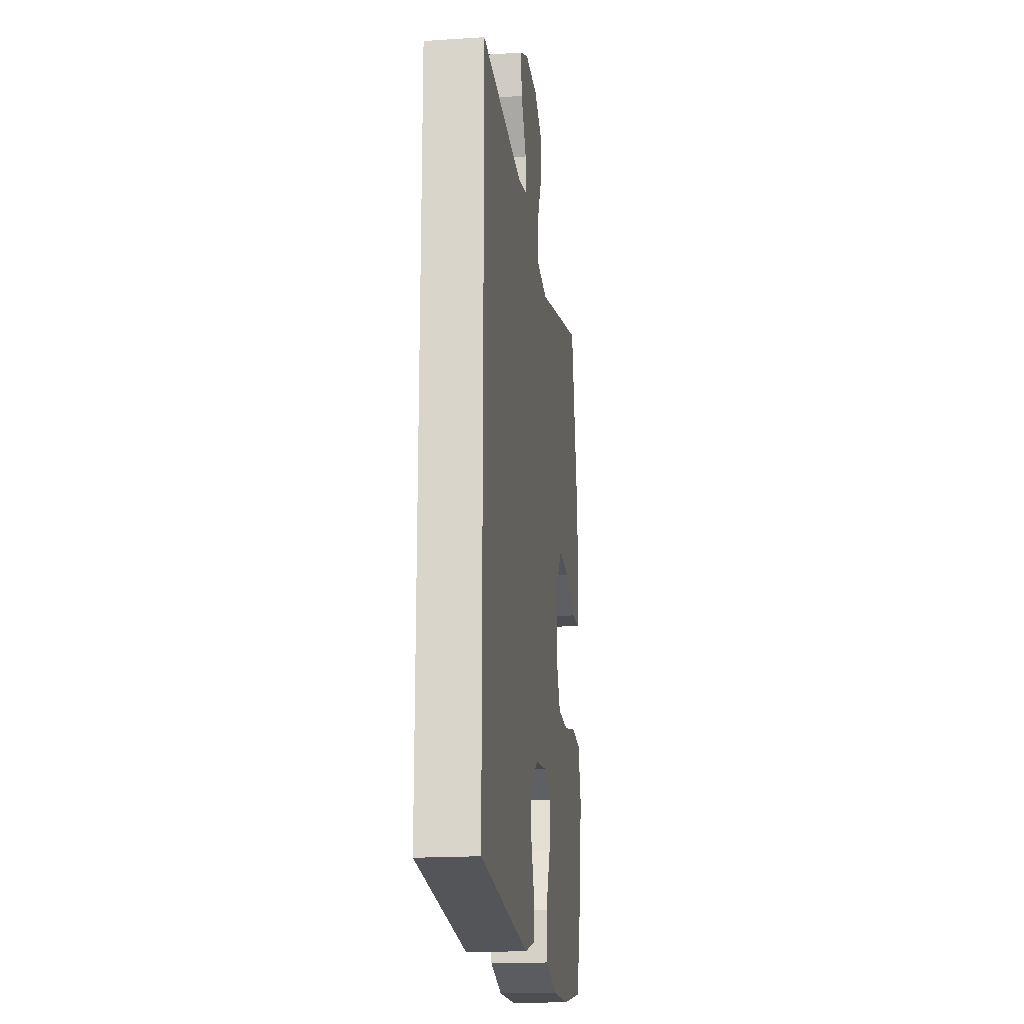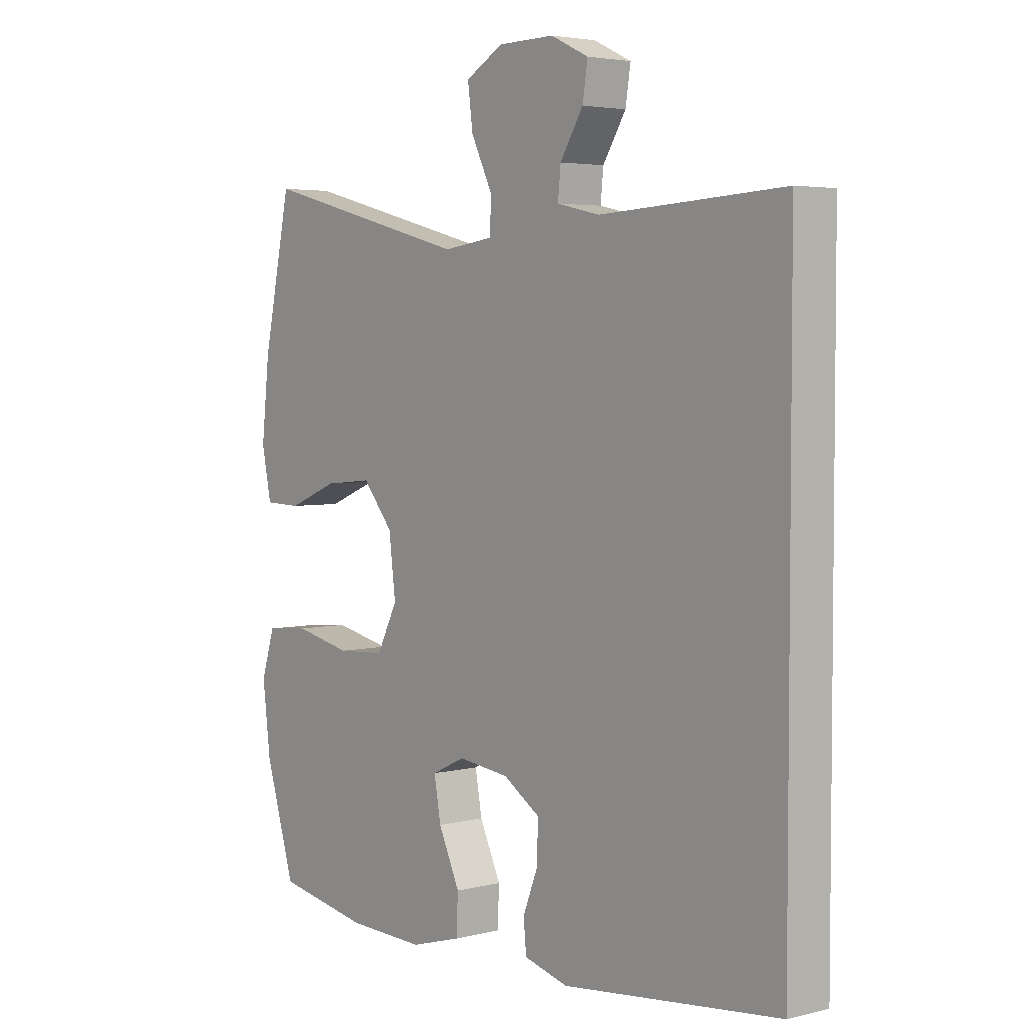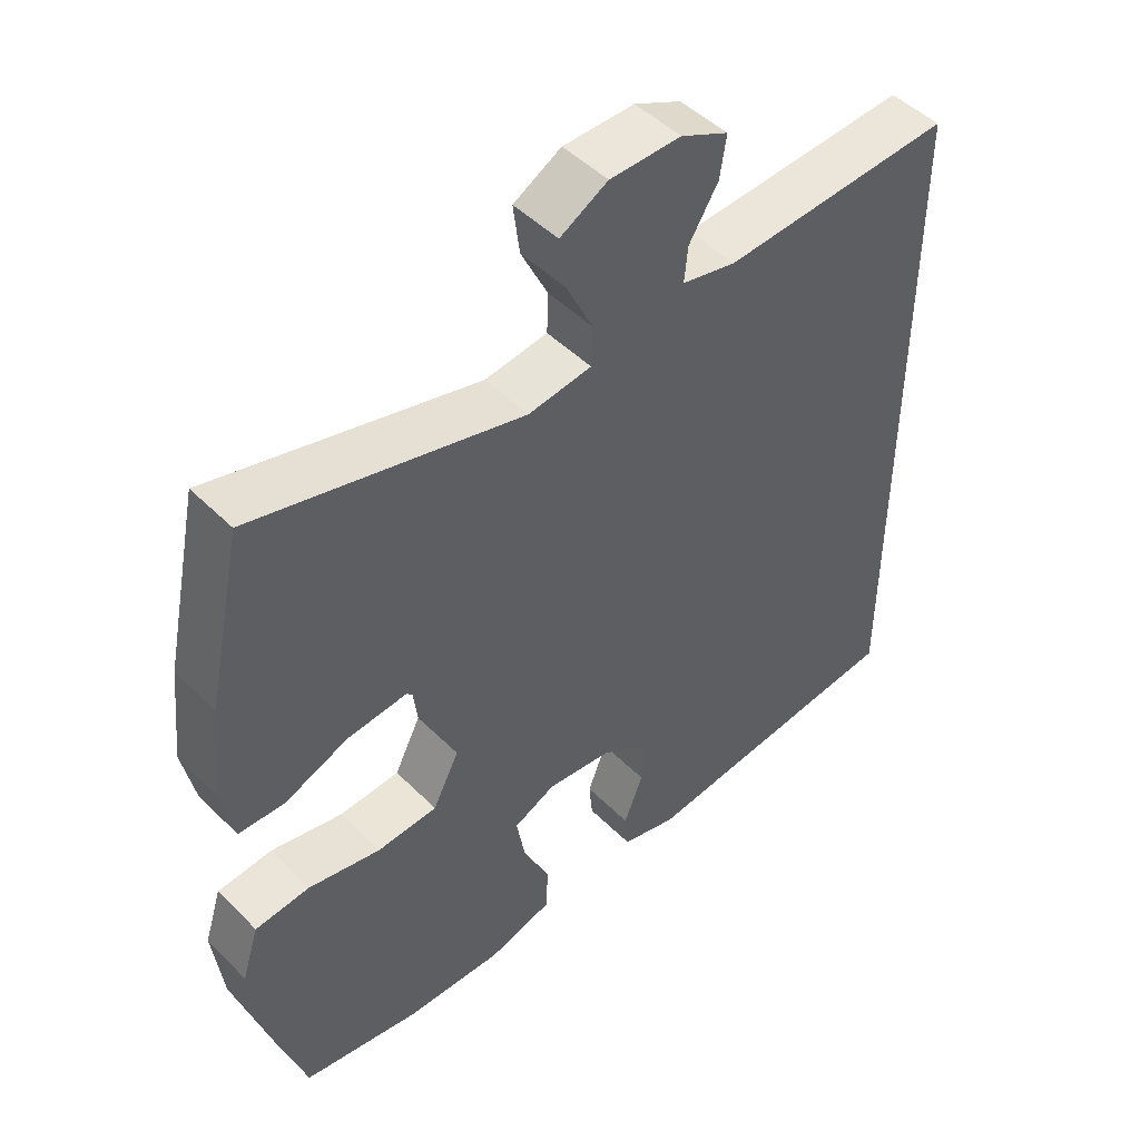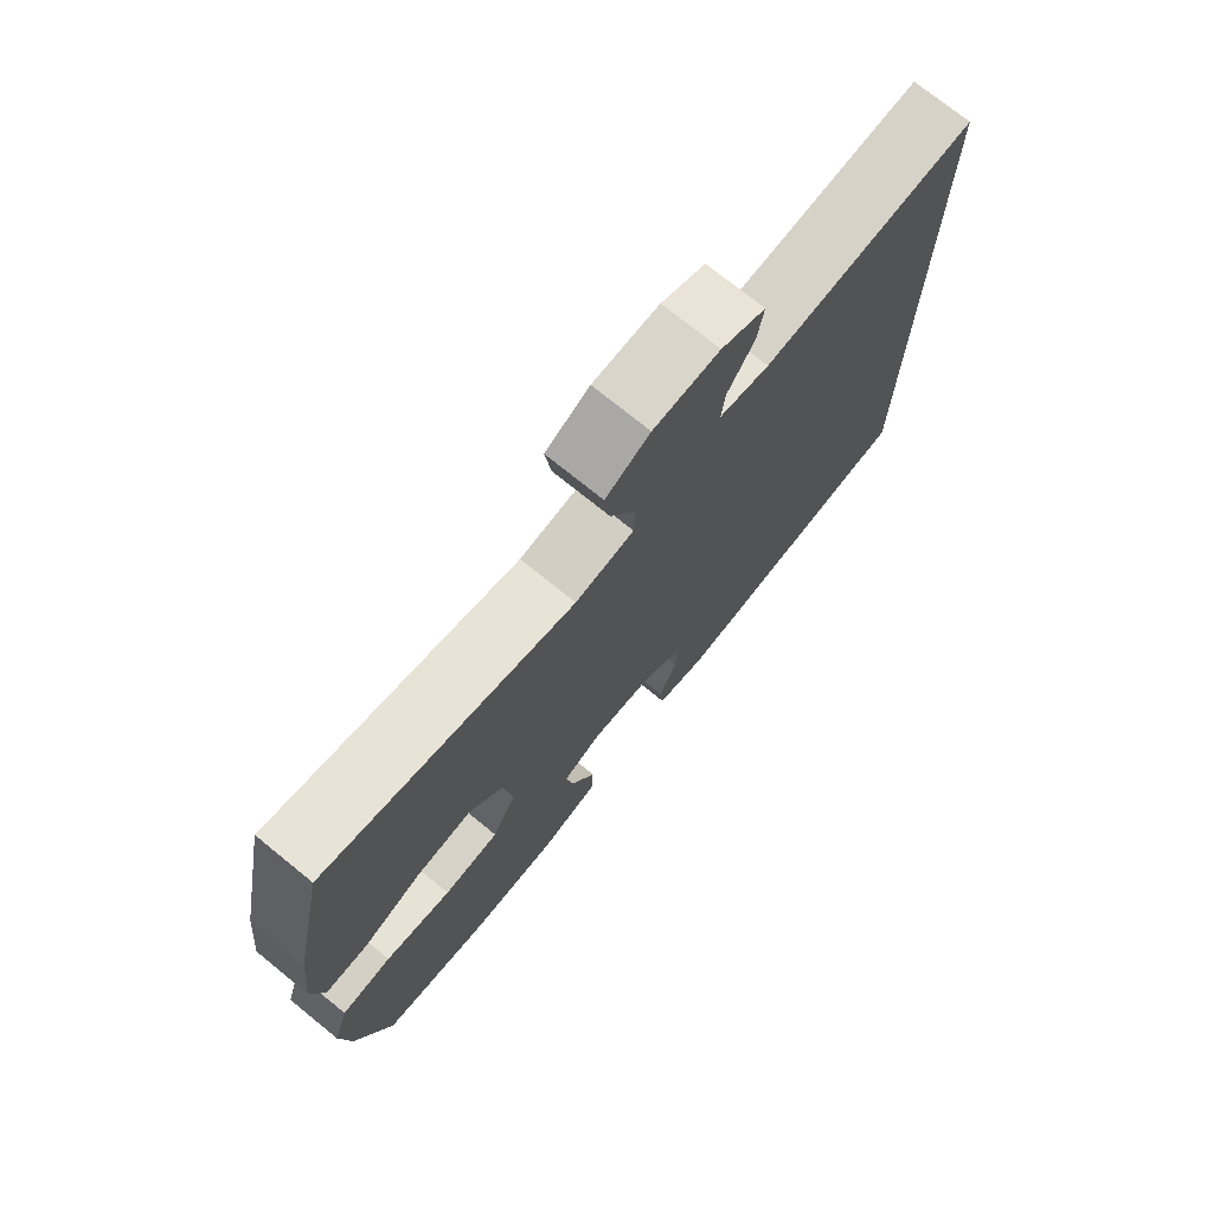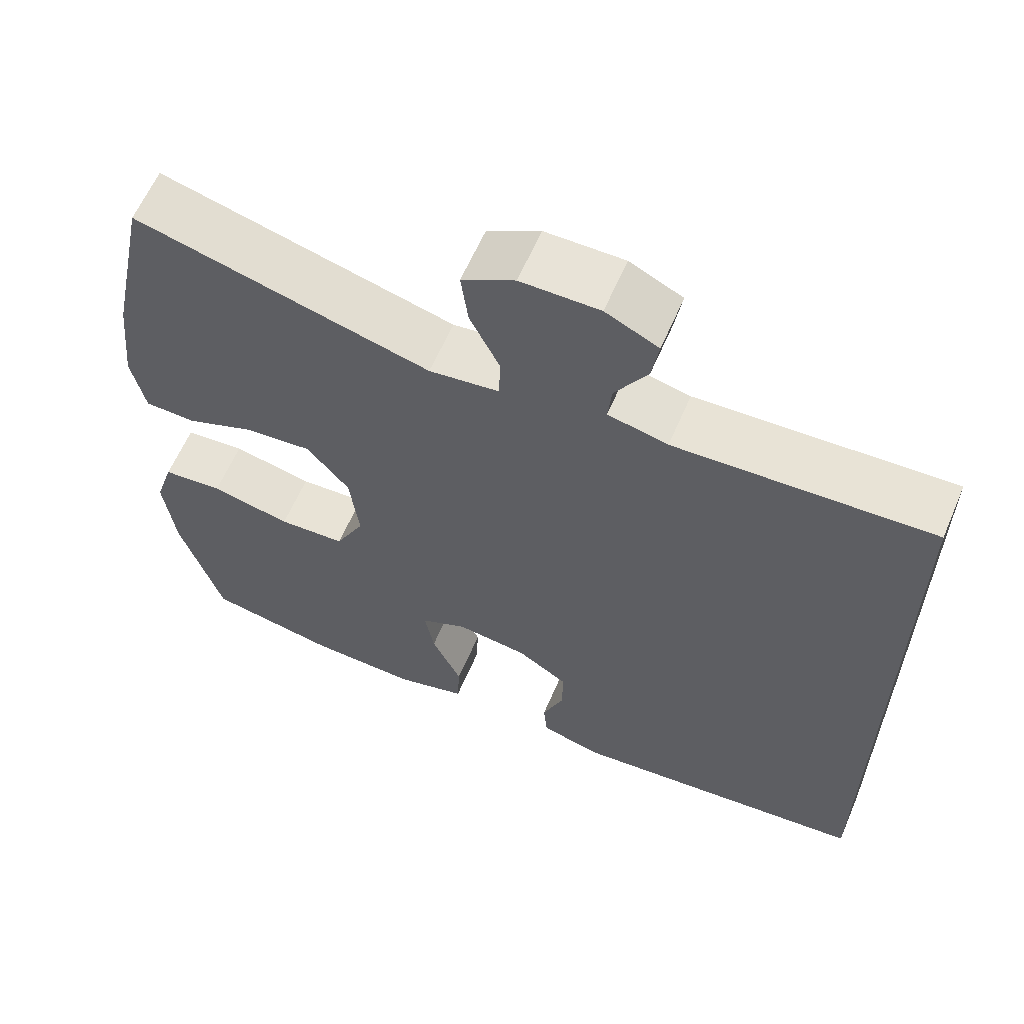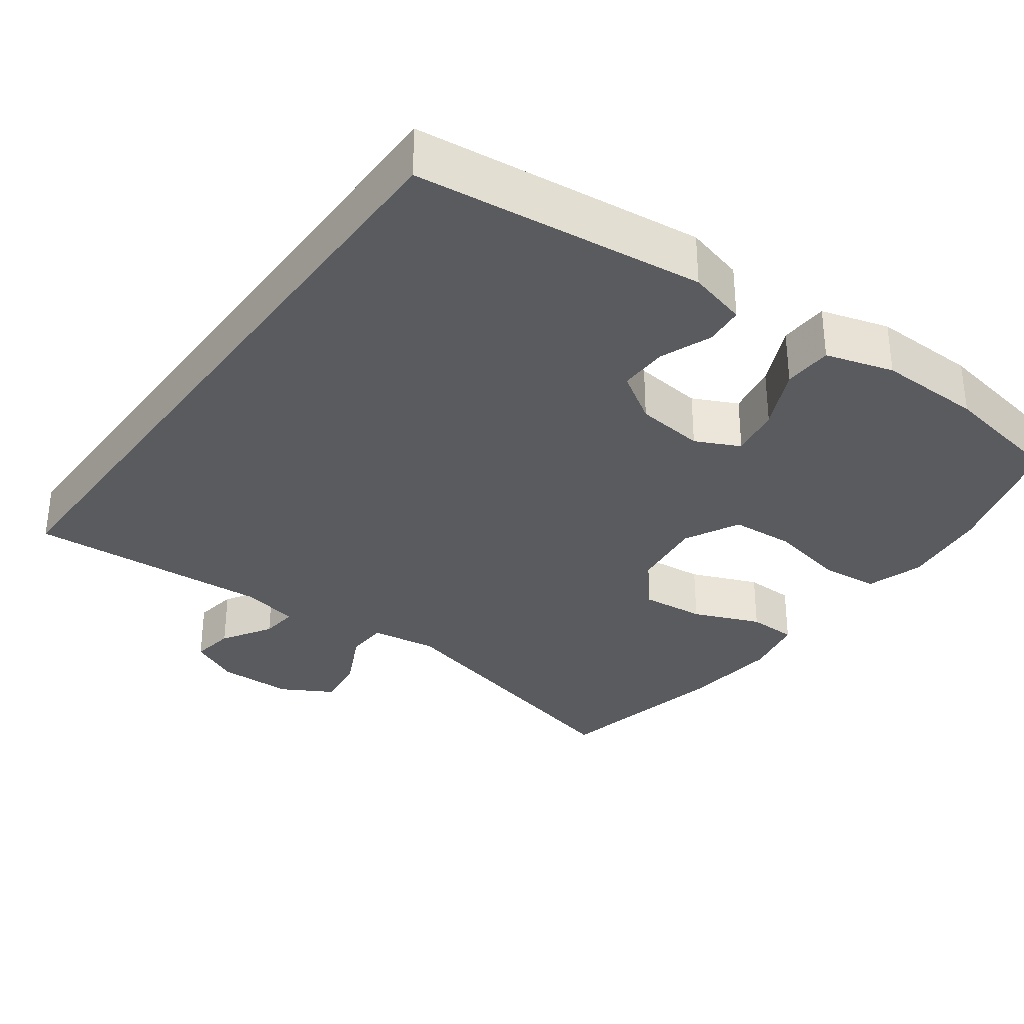
<metadata>
{"format":"obj","ext":"obj","renderer":"f3d","projection":"perspective","resolution":1024,"background":"white","views":[{"elev":-18.4,"azim":97.1,"up":"+Z"},{"elev":3.9,"azim":50.8,"up":"+Z"},{"elev":48.1,"azim":-42.2,"up":"+Z"},{"elev":74.2,"azim":-51.0,"up":"+Z"},{"elev":61.6,"azim":23.3,"up":"+Z"},{"elev":-32.8,"azim":144.0,"up":"+Y"}]}
</metadata>
<code>
v 0.5 0.07 -0.483
v 0.116 0.07 -0.525
v 0.038 0.07 -0.504
v 0.033 0.07 -0.452
v 0.06 0.07 -0.383
v 0.061 0.07 -0.318
v -0.004 0.07 -0.276
v -0.095 0.07 -0.265
v -0.154 0.07 -0.293
v -0.142 0.07 -0.361
v -0.104 0.07 -0.443
v -0.107 0.07 -0.508
v -0.197 0.07 -0.534
v -0.335 0.07 -0.53
v -0.5 0.07 -0.5
v -0.553 0.07 -0.326
v -0.567 0.07 -0.21
v -0.543 0.07 -0.134
v -0.466 0.07 -0.127
v -0.364 0.07 -0.149
v -0.279 0.07 -0.144
v -0.242 0.07 -0.071
v -0.254 0.07 0.027
v -0.308 0.07 0.092
v -0.393 0.07 0.084
v -0.482 0.07 0.048
v -0.547 0.07 0.05
v -0.564 0.07 0.133
v -0.55 0.07 0.263
v -0.5 0.07 0.5
v -0.124 0.07 0.402
v -0.035 0.07 0.414
v -0.033 0.07 0.47
v -0.071 0.07 0.548
v -0.08 0.07 0.618
v -0.013 0.07 0.656
v 0.087 0.07 0.657
v 0.154 0.07 0.625
v 0.145 0.07 0.567
v 0.104 0.07 0.501
v 0.099 0.07 0.451
v 0.175 0.07 0.434
v 0.5 0.07 0.452
v 0.5 0 -0.483
v 0.116 0 -0.525
v 0.038 0 -0.504
v 0.033 0 -0.452
v 0.06 0 -0.383
v 0.061 0 -0.318
v -0.004 0 -0.276
v -0.095 0 -0.265
v -0.154 0 -0.293
v -0.142 0 -0.361
v -0.104 0 -0.443
v -0.107 0 -0.508
v -0.197 0 -0.534
v -0.335 0 -0.53
v -0.5 0 -0.5
v -0.553 0 -0.326
v -0.567 0 -0.21
v -0.543 0 -0.134
v -0.466 0 -0.127
v -0.364 0 -0.149
v -0.279 0 -0.144
v -0.242 0 -0.071
v -0.254 0 0.027
v -0.308 0 0.092
v -0.393 0 0.084
v -0.482 0 0.048
v -0.547 0 0.05
v -0.564 0 0.133
v -0.55 0 0.263
v -0.5 0 0.5
v -0.124 0 0.402
v -0.035 0 0.414
v -0.033 0 0.47
v -0.071 0 0.548
v -0.08 0 0.618
v -0.013 0 0.656
v 0.087 0 0.657
v 0.154 0 0.625
v 0.145 0 0.567
v 0.104 0 0.501
v 0.099 0 0.451
v 0.175 0 0.434
v 0.5 0 0.452
f 42 43 1 2
f 41 42 2
f 38 39 40
f 37 38 40
f 36 37 40
f 35 36 40
f 34 35 40
f 33 34 40
f 32 33 40 41
f 29 30 31
f 28 29 31
f 27 28 31
f 26 27 31
f 25 26 31
f 24 25 31 32
f 23 24 32 41
f 18 19 20
f 17 18 20
f 16 17 20
f 15 16 20
f 14 15 20
f 13 14 20
f 12 13 20
f 11 12 20
f 10 11 20
f 9 10 20 21
f 8 9 21 22
f 2 3 4 5
f 2 5 6
f 41 2 6
f 22 23 41
f 8 22 41
f 7 8 41
f 6 7 41
f 45 44 86 85
f 45 85 84
f 83 82 81
f 83 81 80
f 83 80 79
f 83 79 78
f 83 78 77
f 83 77 76
f 84 83 76 75
f 74 73 72
f 74 72 71
f 74 71 70
f 74 70 69
f 74 69 68
f 75 74 68 67
f 84 75 67 66
f 63 62 61
f 63 61 60
f 63 60 59
f 63 59 58
f 63 58 57
f 63 57 56
f 63 56 55
f 63 55 54
f 63 54 53
f 64 63 53 52
f 65 64 52 51
f 48 47 46 45
f 49 48 45
f 49 45 84
f 84 66 65
f 84 65 51
f 84 51 50
f 84 50 49
f 1 44 45 2
f 2 45 46 3
f 3 46 47 4
f 4 47 48 5
f 5 48 49 6
f 6 49 50 7
f 7 50 51 8
f 8 51 52 9
f 9 52 53 10
f 10 53 54 11
f 11 54 55 12
f 12 55 56 13
f 13 56 57 14
f 14 57 58 15
f 15 58 59 16
f 16 59 60 17
f 17 60 61 18
f 18 61 62 19
f 19 62 63 20
f 20 63 64 21
f 21 64 65 22
f 22 65 66 23
f 23 66 67 24
f 24 67 68 25
f 25 68 69 26
f 26 69 70 27
f 27 70 71 28
f 28 71 72 29
f 29 72 73 30
f 30 73 74 31
f 31 74 75 32
f 32 75 76 33
f 33 76 77 34
f 34 77 78 35
f 35 78 79 36
f 36 79 80 37
f 37 80 81 38
f 38 81 82 39
f 39 82 83 40
f 40 83 84 41
f 41 84 85 42
f 42 85 86 43
f 43 86 44 1

</code>
